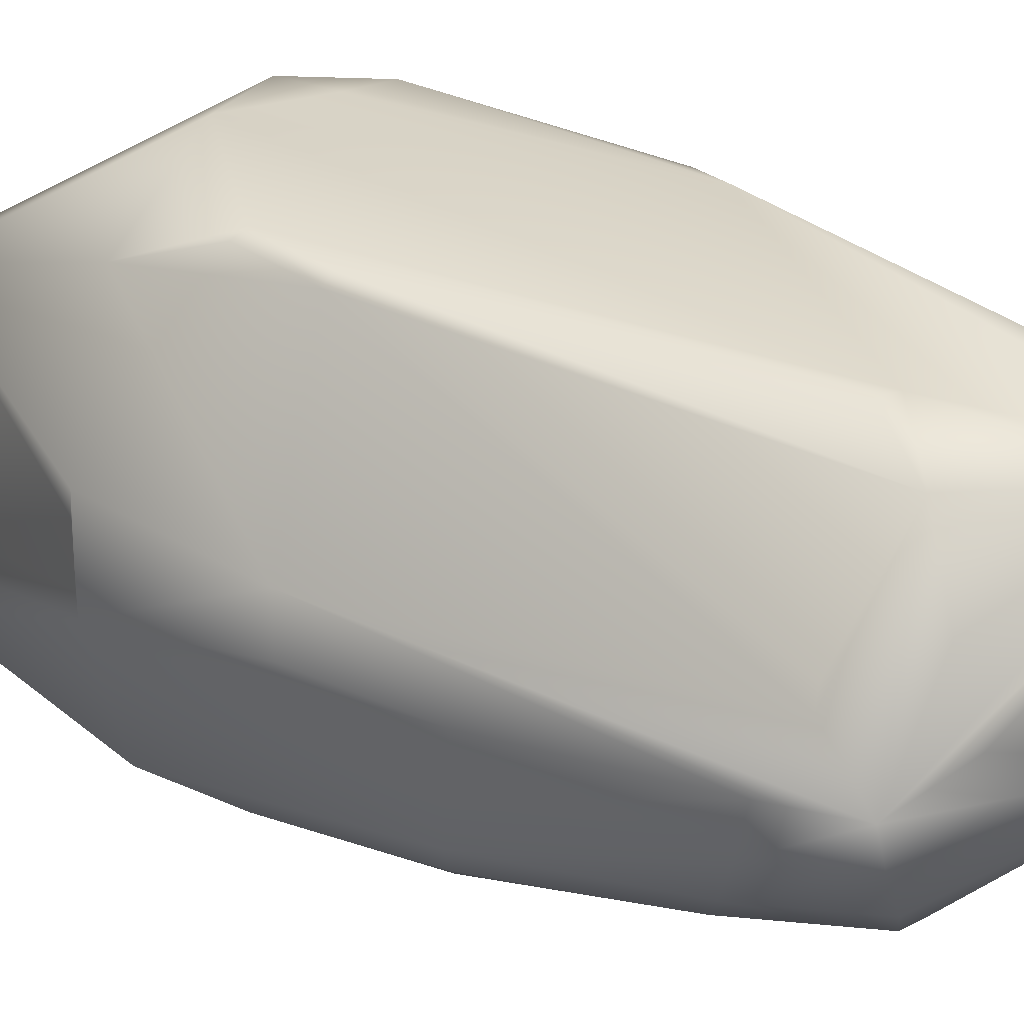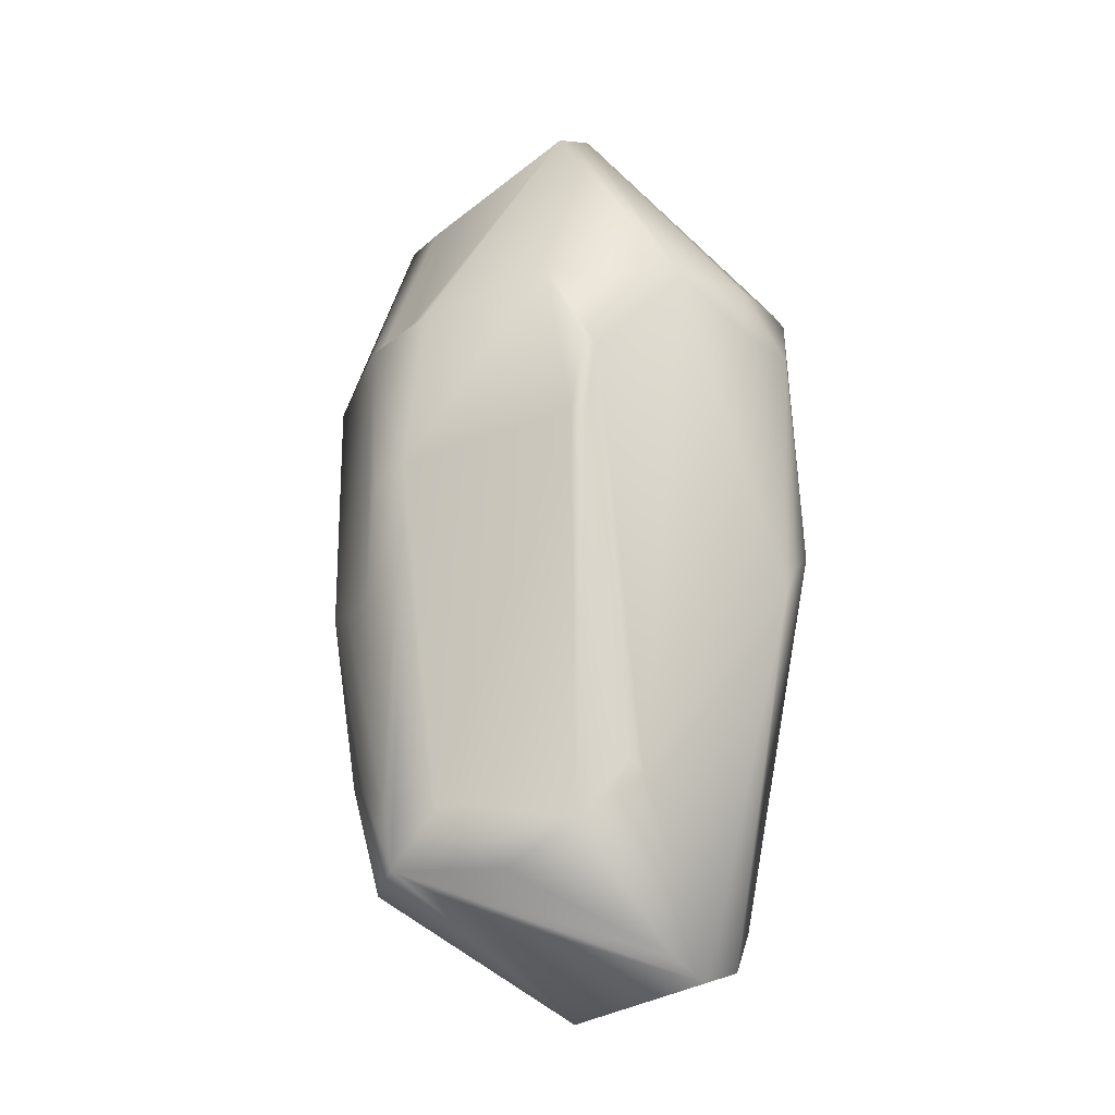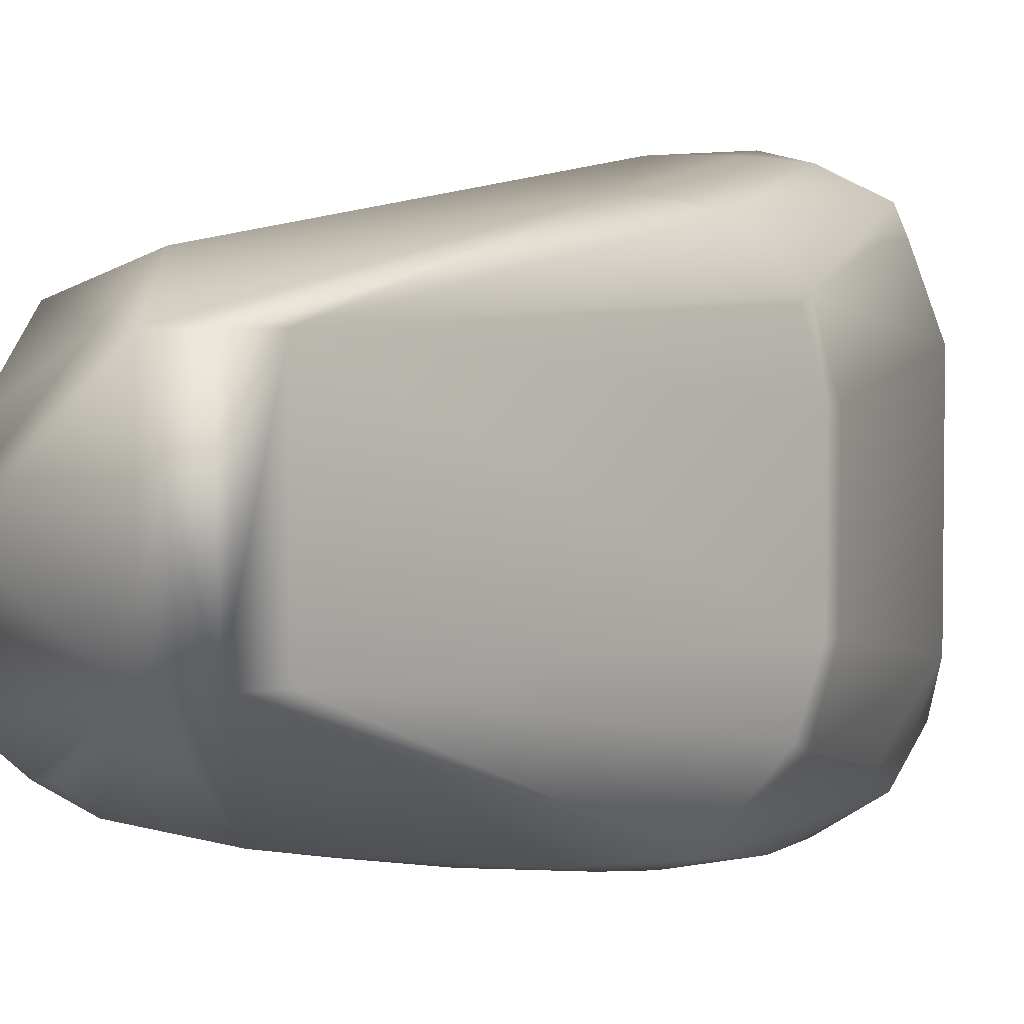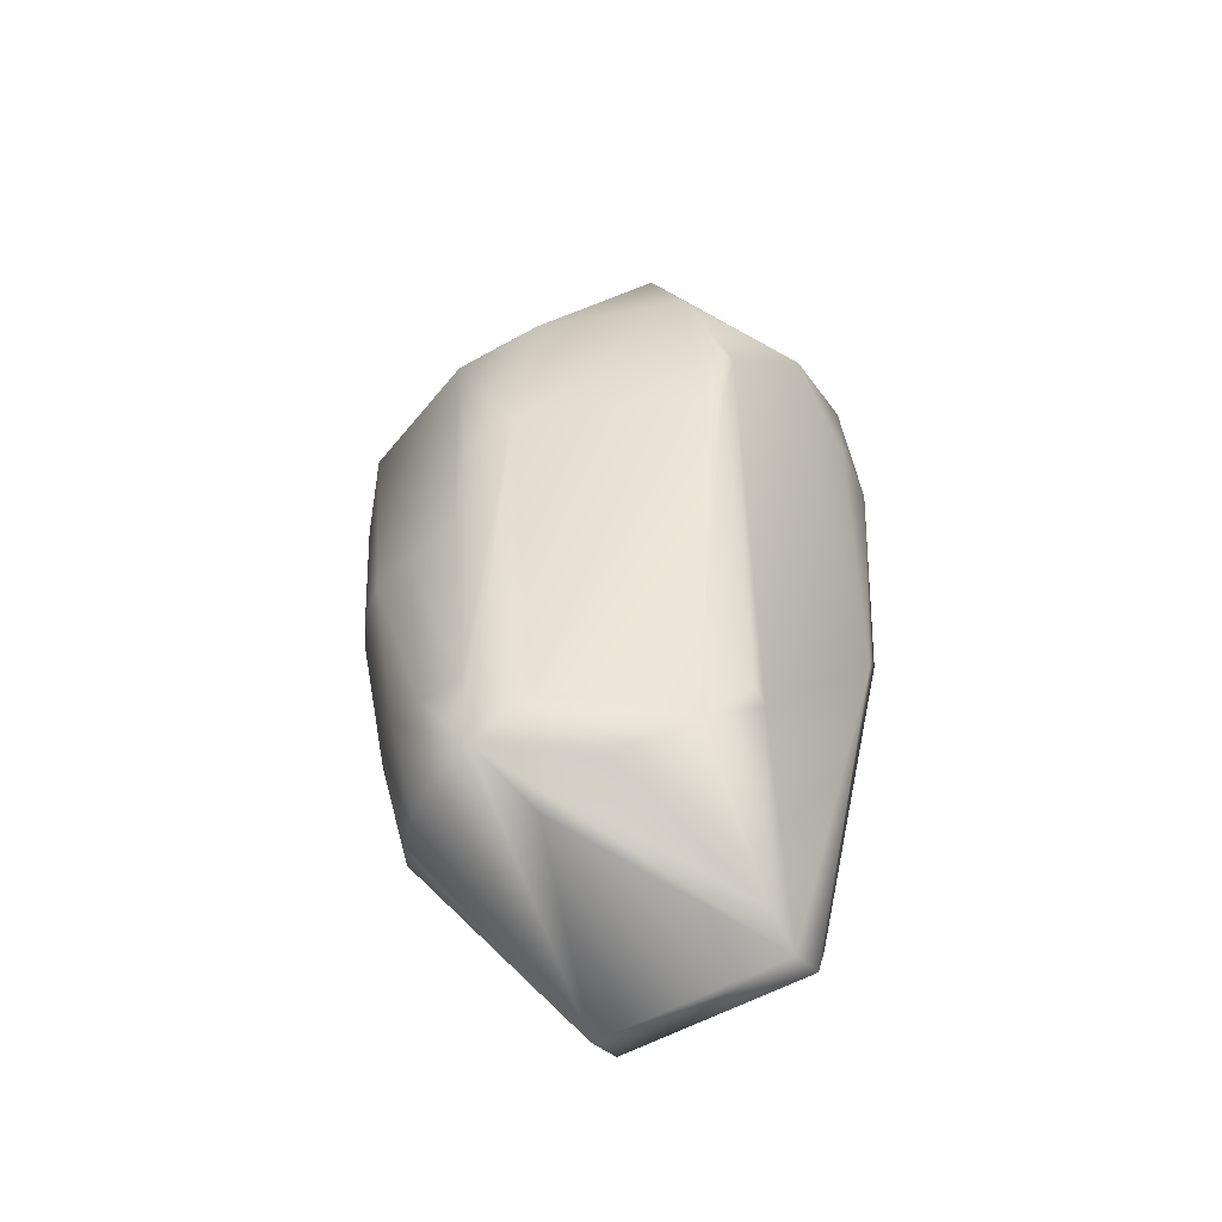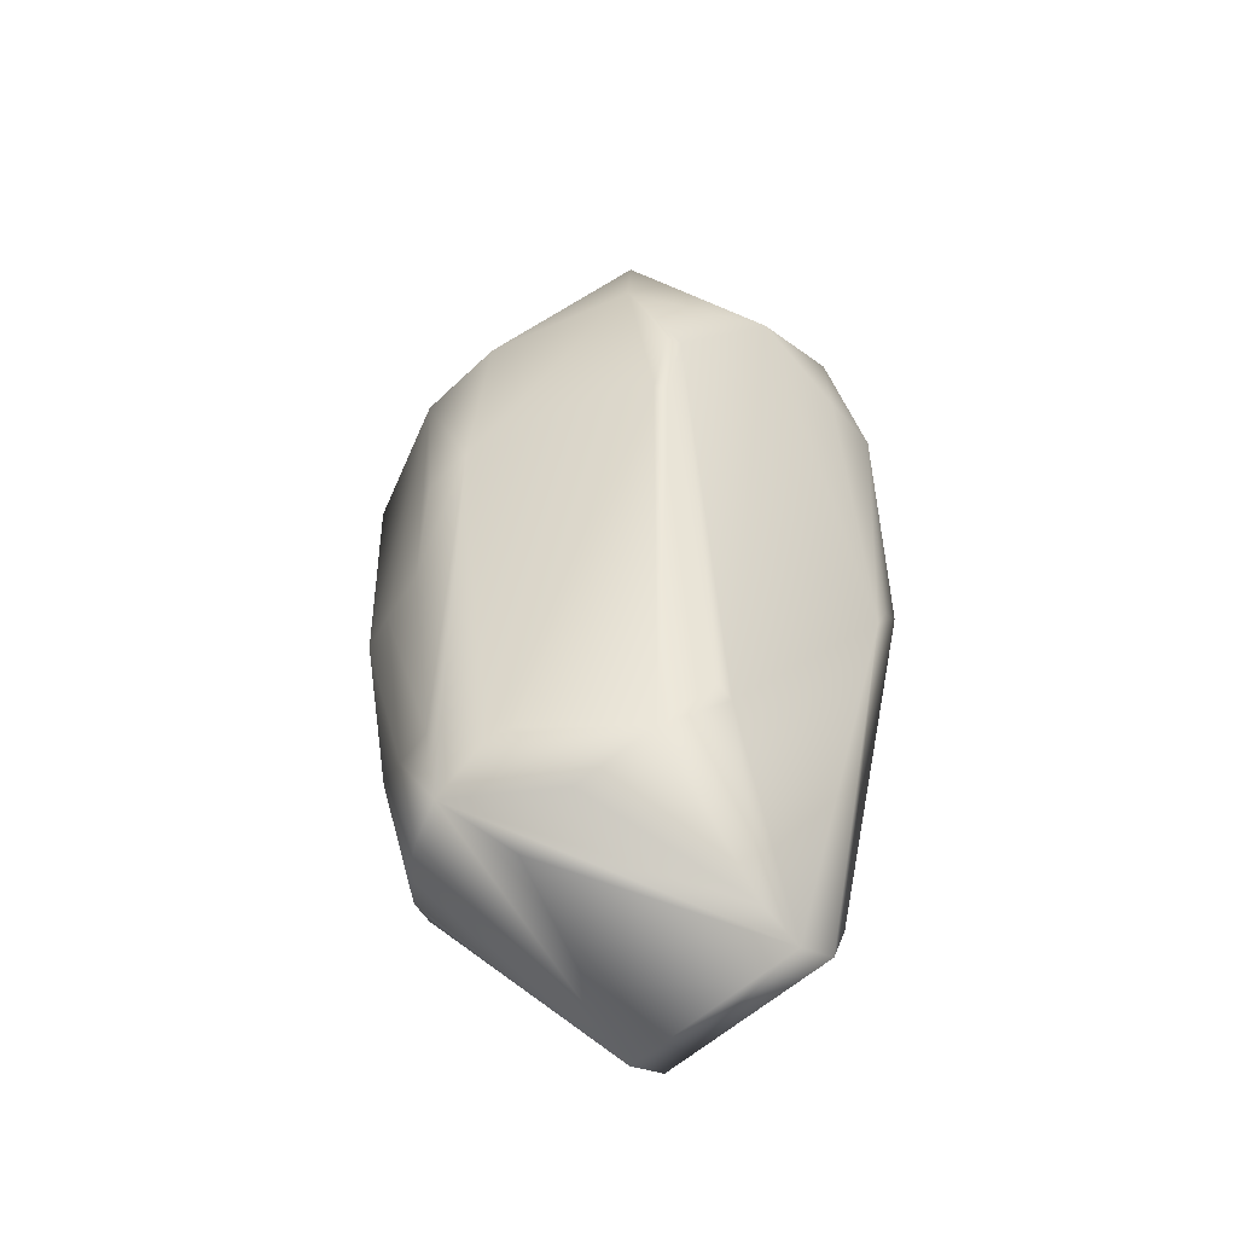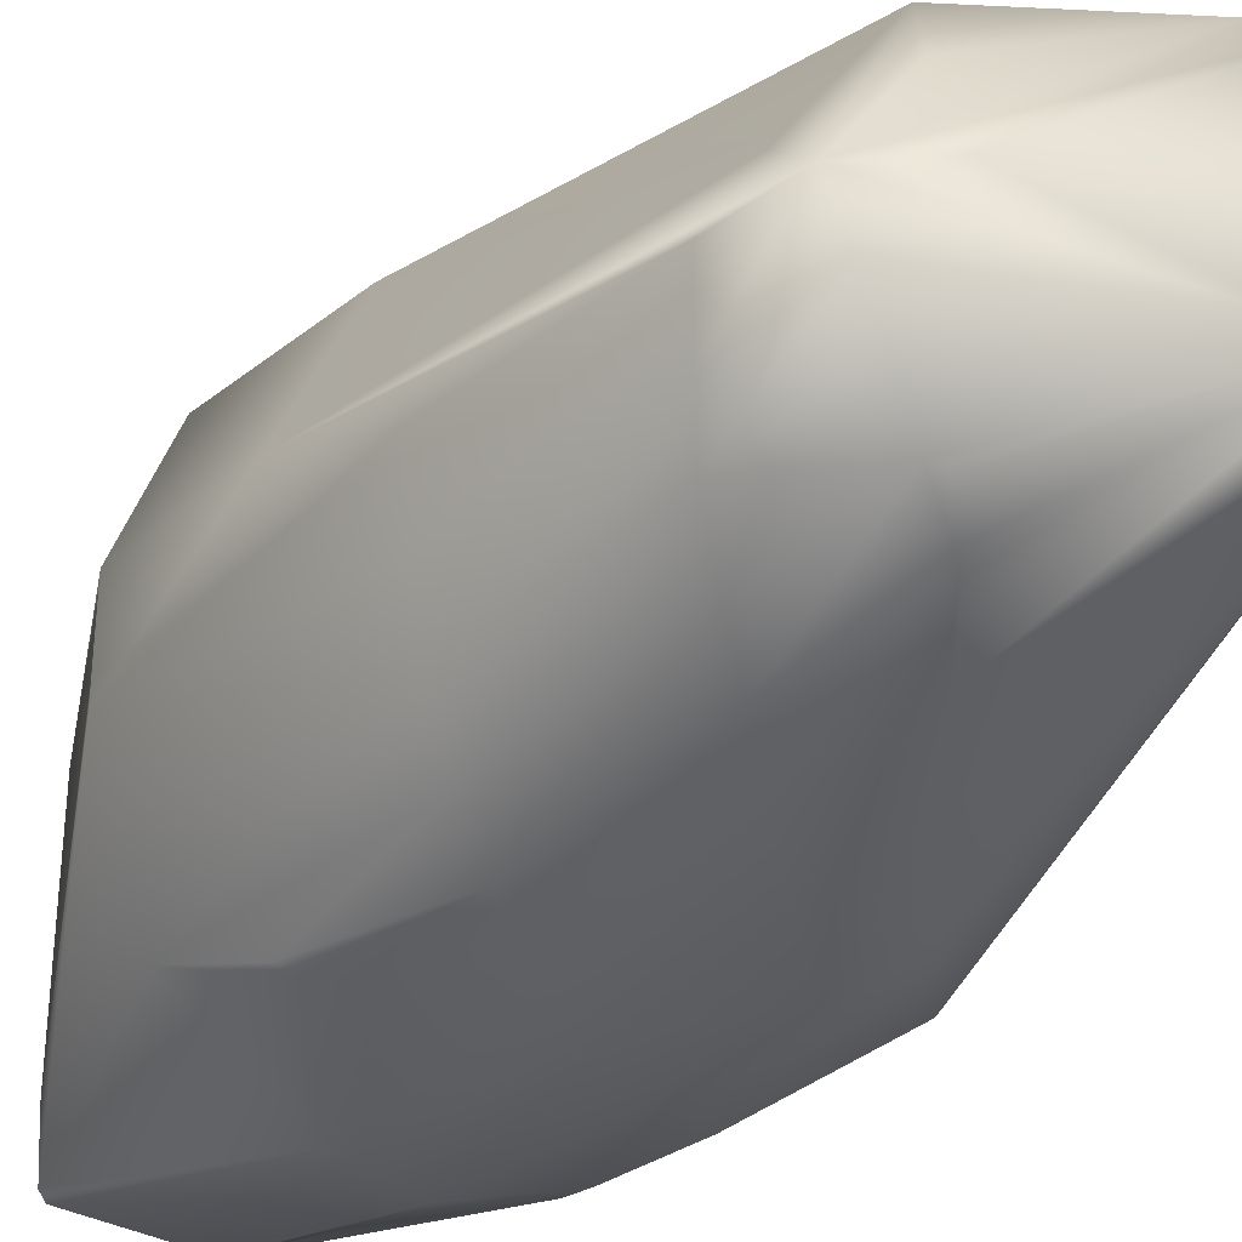
<metadata>
{"format":"obj","ext":"obj","renderer":"f3d","projection":"perspective","resolution":1024,"background":"white","views":[{"elev":24.5,"azim":125.7,"up":"+Y"},{"elev":-27.5,"azim":140.5,"up":"+Z"},{"elev":4.1,"azim":-146.8,"up":"+Y"},{"elev":-54.3,"azim":121.0,"up":"+Z"},{"elev":-52.5,"azim":135.8,"up":"+Z"},{"elev":-33.3,"azim":142.3,"up":"+Y"}]}
</metadata>
<code>
v -0.1071 -0.07459 -0.1857
v 0.015 -0.09529 0.01299
v -0.0782 0.07151 -0.07251
v -0.0181 0.02791 0.01079
v -0.07688 -0.1142 -0.1463
v -0.0701 -0.1153 -0.1076
v -0.000296 0.02781 0.01819
v 0.0175 0.02791 0.01079
v -0.0926 -0.09179 -0.1089
v -0.087 -0.09349 -0.07961
v -0.0818 -0.1042 -0.07901
v -0.002596 -0.1192 -0.09221
v -0.05608 -0.1122 -0.206
v -0.04878 -0.1192 -0.161
v -0.0386 -0.1203 -0.08571
v 0.0374 -0.1066 -0.1384
v -0.1071 0.04461 -0.1857
v -0.1074 0.04801 -0.1785
v -0.0439 0.08811 -0.1072
v -0.0386 0.09031 -0.08571
v -0.0817 0.07301 -0.2075
v -0.0929 0.06931 -0.1975
v -0.0701 0.08531 -0.1076
v -0.1074 -0.07799 -0.1785
v 0.0574 -0.003988 -0.3324
v 0.0536 0.002912 -0.3313
v 0.000704 -0.09029 -0.3214
v -0.003478 -0.106 -0.2564
v -0.02818 -0.1096 -0.2344
v -0.02068 -0.1189 -0.1757
v 0.004222 -0.1162 -0.188
v 0.05402 -0.04572 -0.3534
v 0.04652 -0.09502 -0.2114
v 0.06372 -0.07642 -0.2224
v 0.02922 -0.1082 -0.2003
v 0.0544 -0.09359 -0.102
v 0.0425 -0.1034 -0.1361
v 0.06872 -0.02632 -0.3216
v 0.07182 -0.05482 -0.2297
v 0.07992 -0.02792 -0.237
v 0.06142 -0.05022 -0.3127
v -0.087 0.06351 -0.07961
v -0.0926 0.06181 -0.1089
v -0.0818 0.07421 -0.07901
v -0.0944 0.03161 -0.07031
v -0.0735 0.07461 -0.2227
v -0.002596 0.08921 -0.09221
v 0.0353 0.01521 -0.3579
v 0.06352 -0.02482 -0.3546
v -0.0311 0.04071 -0.3877
v -0.09118 -0.1047 -0.2089
v -0.06328 -0.1051 -0.2426
v -0.03548 -0.1003 -0.2763
v -0.01098 -0.09572 -0.3058
v 0.02892 -0.07622 -0.3437
v 0.05412 -0.06882 -0.3038
v 0.04442 -0.06132 -0.3521
v 0.03762 -0.08562 -0.2911
v 0.02112 -0.09712 -0.2784
v 0.01342 -0.08592 -0.3352
v 0.0182 -0.07529 -0.3472
v 0.0425 0.07341 -0.1361
v 0.0544 0.06361 -0.102
v 0.0449 0.06791 -0.1699
v 0.007004 0.05961 -0.3166
v 0.0247 0.04641 -0.3428
v 0.0395 0.07121 -0.1696
v 0.000704 0.06031 -0.3214
v 0.0374 0.07661 -0.1384
v -0.0741 0.04071 -0.3699
v -0.1124 -0.04699 -0.1785
v -0.0741 -0.04289 -0.3699
v -0.1124 0.01701 -0.1785
v 0.0798 -0.003988 -0.1785
v 0.0798 -0.02599 -0.1785
v 0.0779 -0.03509 -0.1057
v 0.0779 0.005112 -0.1057
v 0.0778 -0.02599 -0.1053
v 0.0778 -0.003988 -0.1053
v 0.0175 -0.05969 0.01109
v 0.0175 -0.07259 0.01109
v -0.0492 -0.09529 0.01299
v -0.0431 -0.07249 0.01919
v -0.0431 -0.09529 0.01919
v -0.0492 -0.07249 0.01299
v -0.0984 0.03161 -0.07721
v -0.0984 -0.06159 -0.07721
v 0.008904 -0.07249 0.01919
v 0.008904 -0.09529 0.01919
v -0.1124 -0.04699 -0.1706
v -0.1124 0.01701 -0.1706
v -0.0489 -0.04289 -0.3951
v -0.0489 0.04071 -0.3951
v 0.0321 -0.01499 -0.3666
v -0.0667 -0.04289 -0.3877
v -0.0667 0.04071 -0.3877
f 81 76 2
f 89 15 84
f 89 81 2
f 85 4 83
f 71 1 72
f 51 72 1
f 36 2 76
f 34 36 76
f 44 20 3
f 75 40 76
f 77 79 8
f 8 79 80
f 6 15 14
f 7 83 4
f 7 47 8
f 7 20 47
f 7 4 3
f 7 3 20
f 24 11 51
f 51 1 24
f 24 1 71
f 29 53 52
f 2 36 12
f 89 12 15
f 12 89 2
f 16 12 36
f 12 16 31
f 39 76 40
f 39 34 76
f 18 22 44
f 18 70 22
f 46 70 96
f 70 46 22
f 23 20 44
f 23 44 22
f 74 40 75
f 78 76 81
f 44 3 45
f 45 3 4
f 45 4 85
f 45 85 86
f 73 18 91
f 91 18 86
f 82 6 11
f 10 82 11
f 82 84 15
f 82 15 6
f 82 10 87
f 5 14 51
f 5 6 14
f 51 11 5
f 6 5 11
f 83 7 88
f 88 7 8
f 8 80 88
f 63 74 77
f 74 63 64
f 63 77 8
f 8 47 63
f 9 10 11
f 9 11 24
f 9 87 10
f 9 24 87
f 13 29 52
f 14 13 51
f 13 52 51
f 30 12 31
f 30 13 14
f 29 13 30
f 30 14 15
f 15 12 30
f 29 54 53
f 37 16 36
f 35 59 31
f 31 16 35
f 35 58 59
f 35 16 37
f 39 41 34
f 49 32 41
f 43 18 44
f 18 43 86
f 70 17 73
f 17 18 73
f 17 70 18
f 93 46 96
f 93 49 50
f 93 94 49
f 20 23 19
f 19 23 46
f 19 47 20
f 19 46 47
f 21 22 46
f 21 23 22
f 21 46 23
f 90 24 71
f 24 90 87
f 25 74 64
f 25 64 26
f 74 25 49
f 66 49 25
f 66 25 26
f 66 26 64
f 67 66 64
f 92 57 32
f 92 54 27
f 92 32 49
f 94 92 49
f 54 60 27
f 60 92 27
f 60 61 92
f 28 54 29
f 28 30 31
f 29 30 28
f 28 31 59
f 59 60 28
f 28 60 54
f 34 41 56
f 56 32 57
f 56 41 32
f 34 56 33
f 33 56 58
f 58 35 33
f 36 34 33
f 33 37 36
f 33 35 37
f 69 67 64
f 69 63 47
f 38 39 40
f 38 41 39
f 49 41 38
f 74 38 40
f 38 74 49
f 42 43 44
f 43 42 86
f 44 45 42
f 42 45 86
f 68 93 50
f 50 66 68
f 46 93 68
f 68 69 47
f 47 46 68
f 49 48 50
f 48 66 50
f 48 49 66
f 95 72 51
f 51 52 95
f 95 52 53
f 54 95 53
f 95 54 92
f 55 56 57
f 55 58 56
f 55 59 58
f 55 60 59
f 61 60 55
f 57 92 55
f 55 92 61
f 64 63 62
f 62 69 64
f 62 63 69
f 65 66 67
f 65 68 66
f 67 69 65
f 65 69 68
f 70 71 72
f 70 73 71
f 74 75 76
f 74 76 77
f 78 77 76
f 78 79 77
f 78 81 80
f 78 80 79
f 82 83 84
f 85 83 82
f 82 86 85
f 82 87 86
f 88 84 83
f 88 89 84
f 88 80 81
f 88 81 89
f 90 71 73
f 73 91 90
f 90 86 87
f 90 91 86
f 93 92 94
f 95 70 72
f 96 70 95
f 95 93 96
f 95 92 93

</code>
